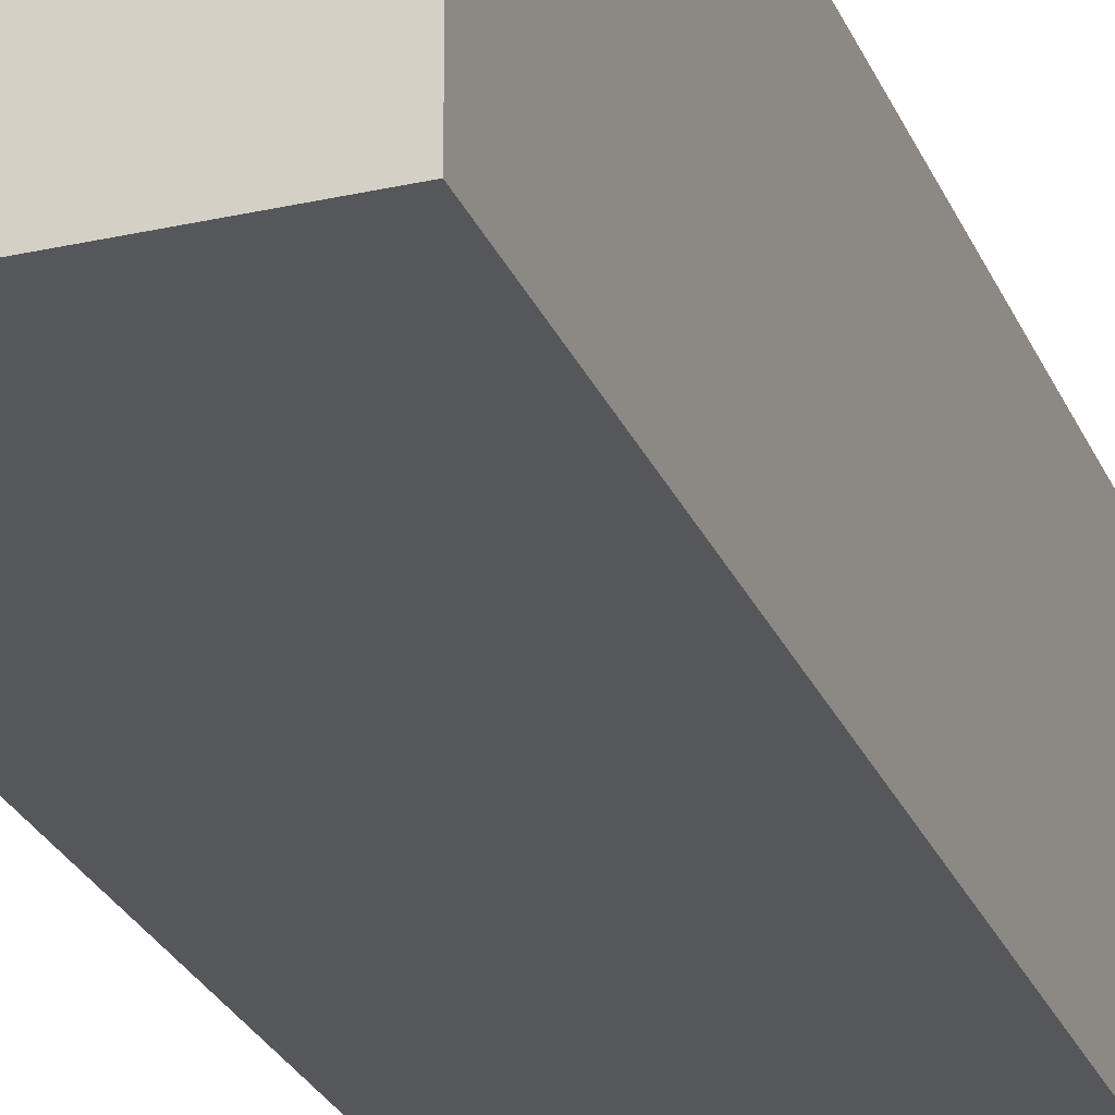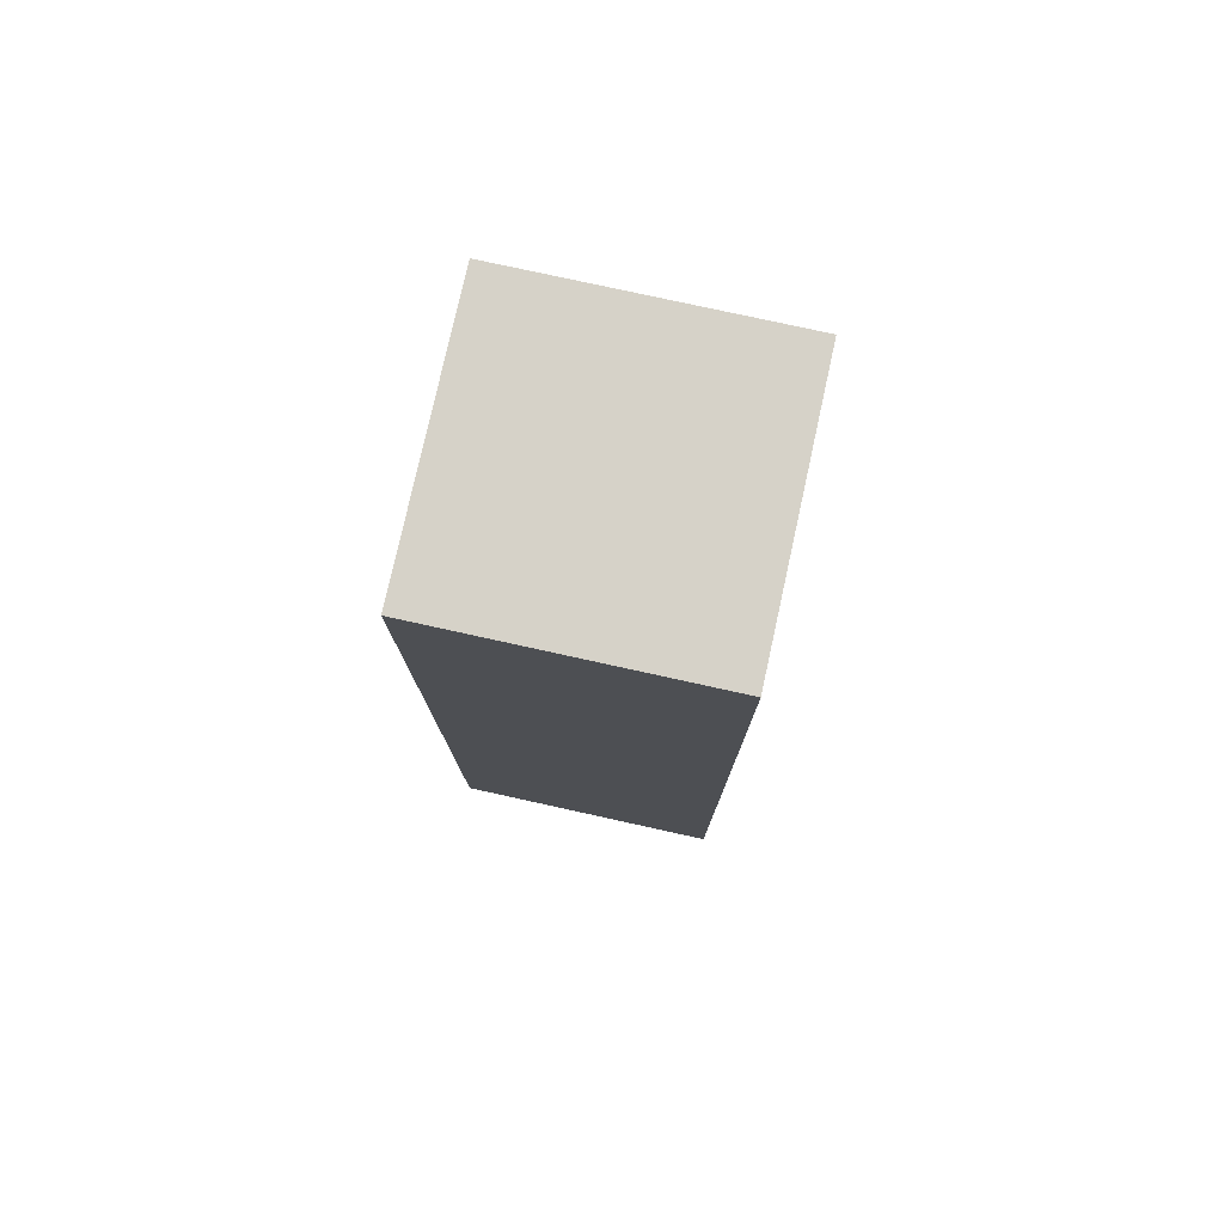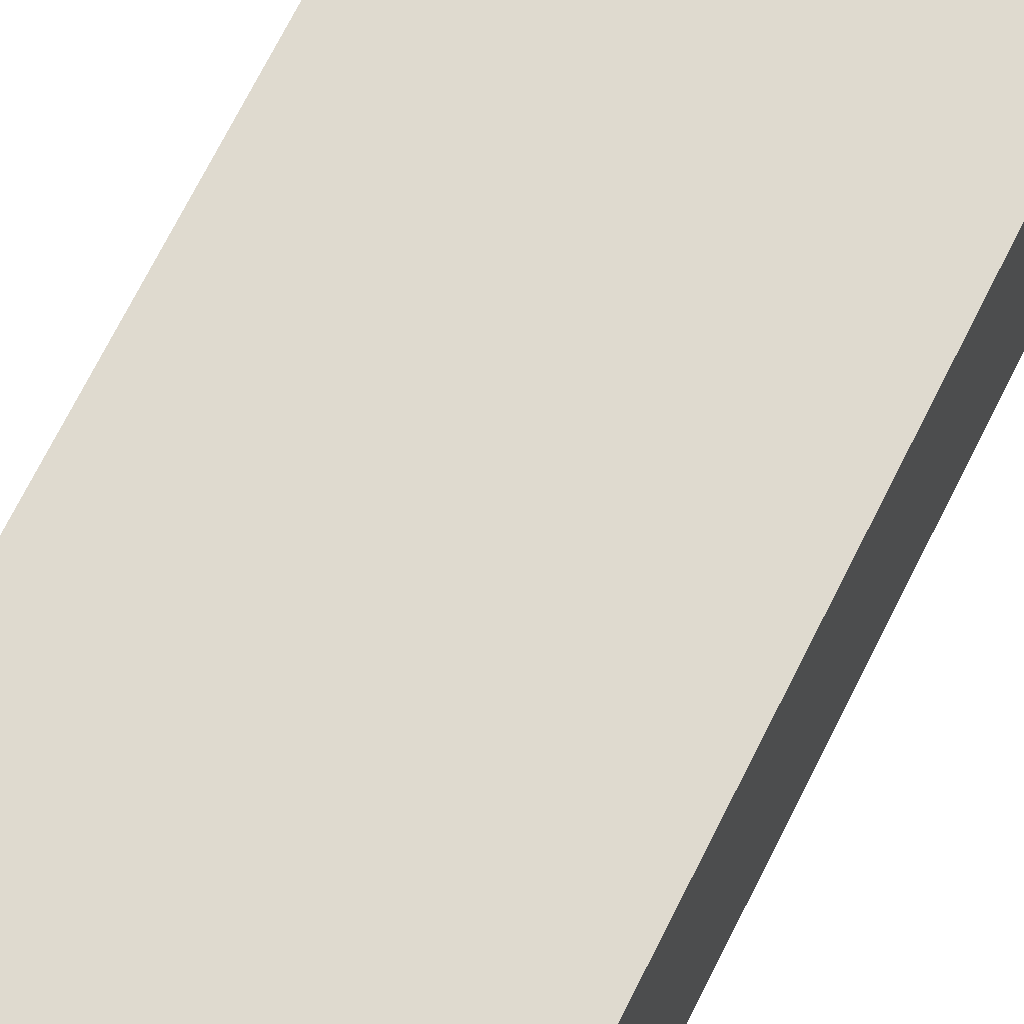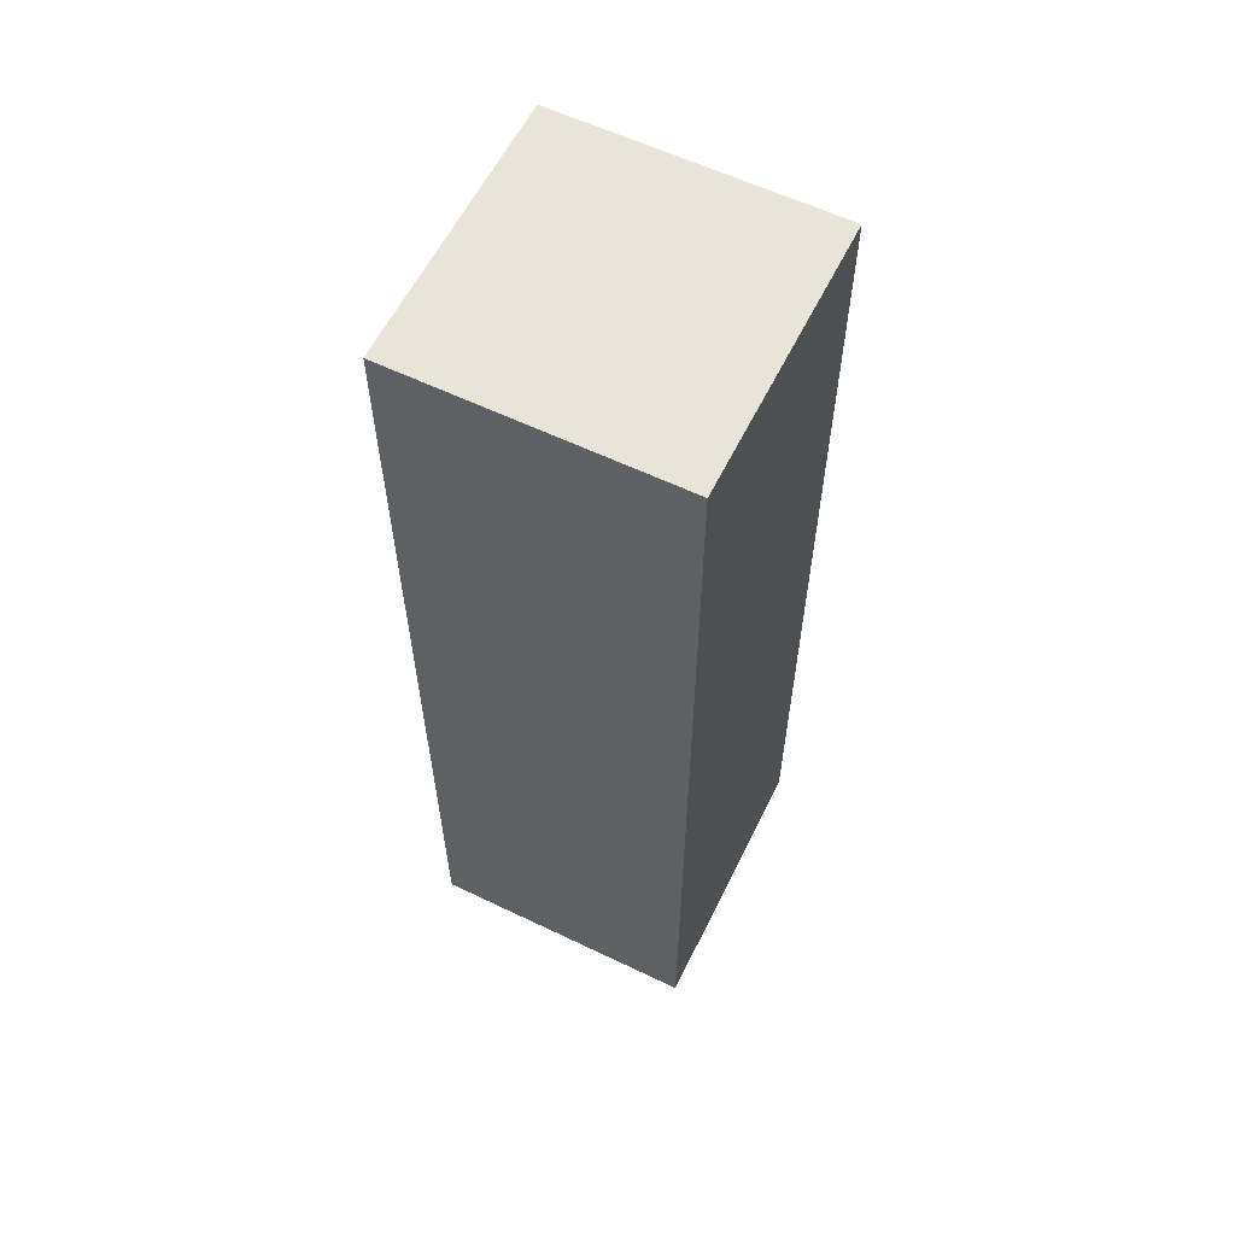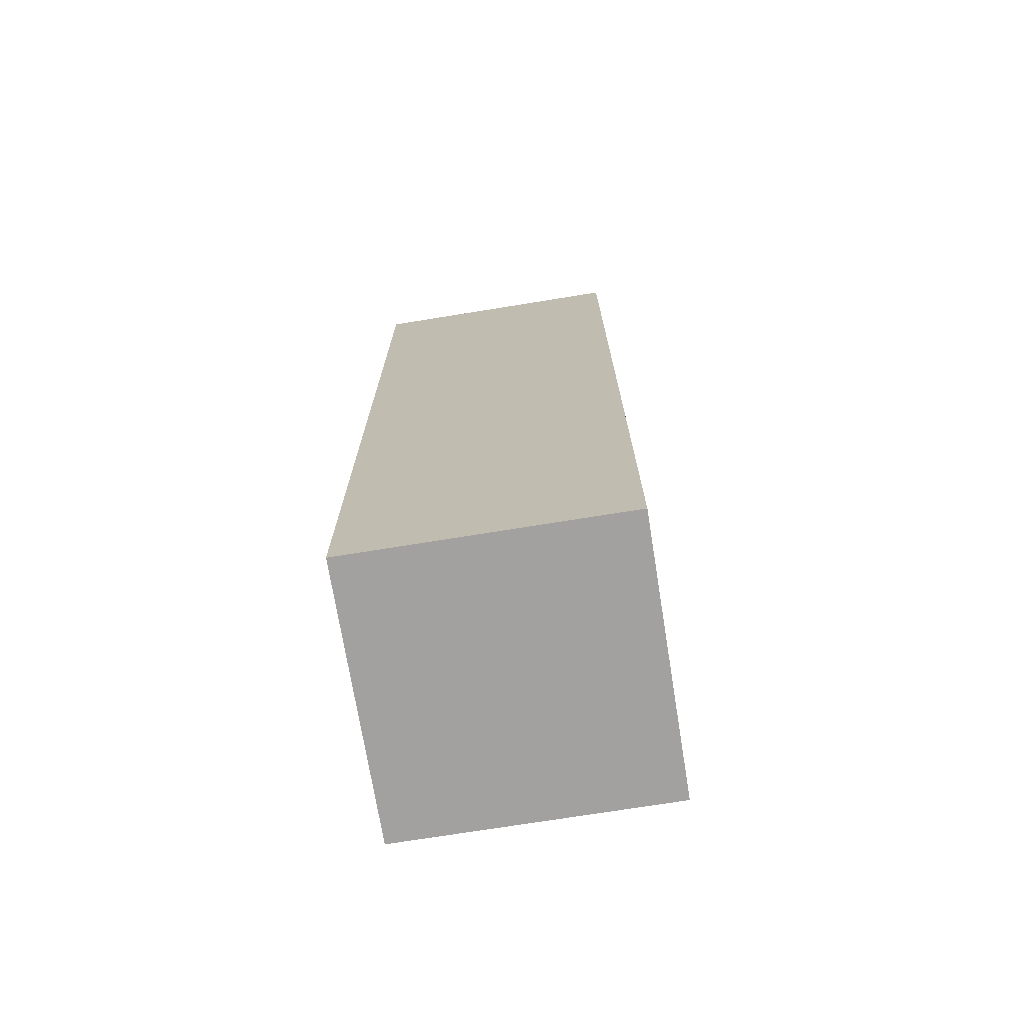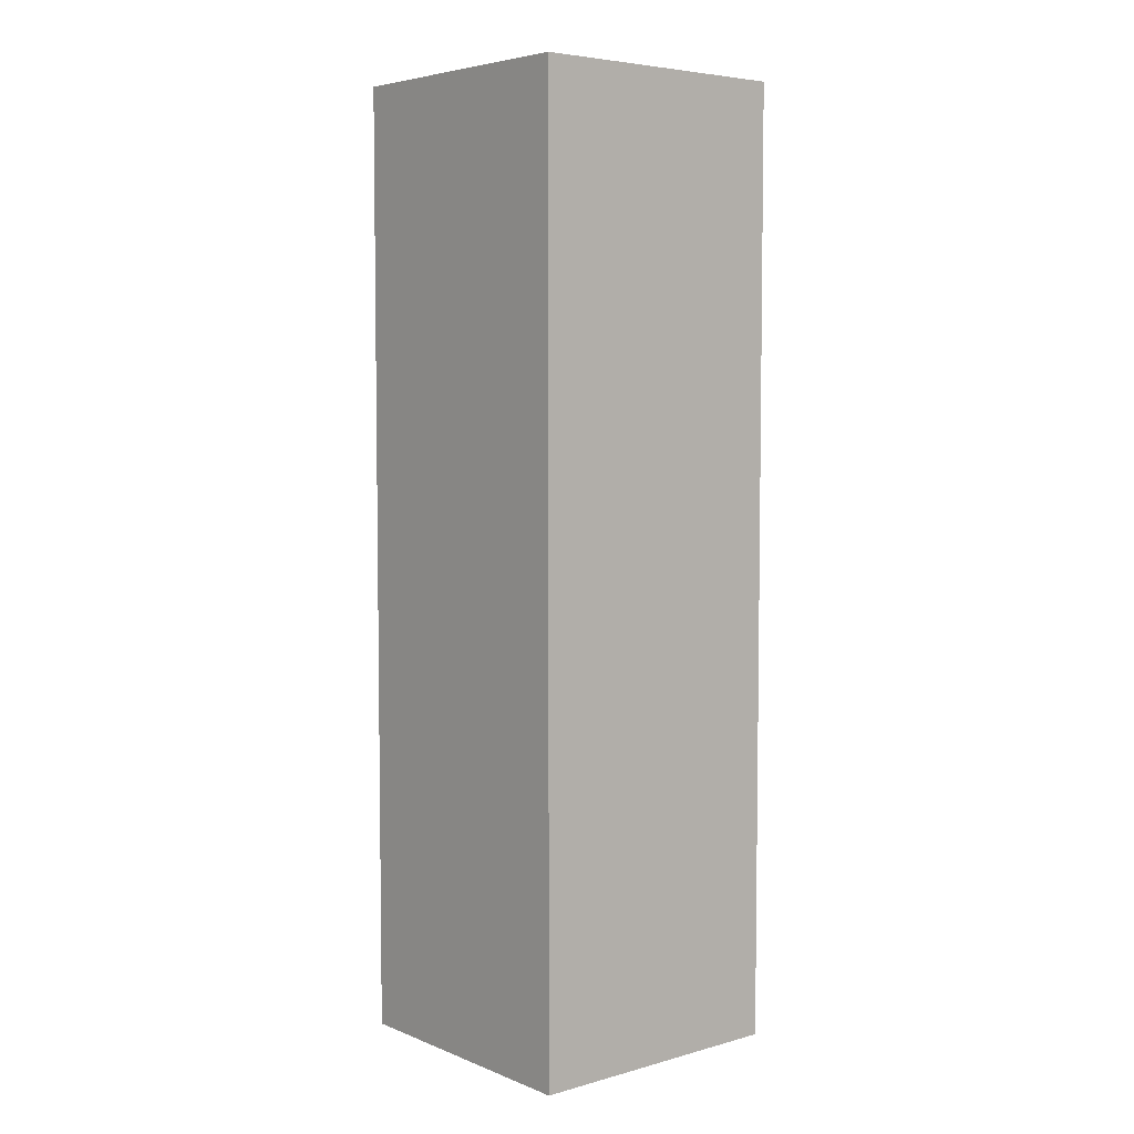
<metadata>
{"format":"obj","ext":"obj","renderer":"f3d","projection":"perspective","resolution":1024,"background":"white","views":[{"elev":-26.5,"azim":19.4,"up":"+Z"},{"elev":78.0,"azim":12.4,"up":"+Y"},{"elev":70.9,"azim":-153.4,"up":"+Z"},{"elev":59.8,"azim":-63.8,"up":"+Y"},{"elev":-72.2,"azim":99.2,"up":"+Y"},{"elev":5.3,"azim":-130.0,"up":"+Y"}]}
</metadata>
<code>
o
v -1.2 0 1.2
v -1.2 0 -1.4
v -1.2 9.1 1.2
v -1.2 9.1 -1.4
v 1.4 0 1.2
v 1.4 0 -1.4
v 1.4 9.1 1.2
v 1.4 9.1 -1.4
v -1.2 0 1.2
v -1.2 9.1 1.2
v 1.4 0 1.2
v 1.4 9.1 1.2
v -1.2 0 -1.4
v -1.2 9.1 -1.4
v 1.4 0 -1.4
v 1.4 9.1 -1.4
v -1.2 0 1.2
v 1.4 0 1.2
v -1.2 0 -1.4
v 1.4 0 -1.4
v -1.2 9.1 1.2
v 1.4 9.1 1.2
v -1.2 9.1 -1.4
v 1.4 9.1 -1.4
f 3 2 1
f 4 2 3
f 5 6 7
f 7 6 8
f 11 10 9
f 12 10 11
f 13 14 15
f 15 14 16
f 19 18 17
f 20 18 19
f 21 22 23
f 23 22 24

</code>
